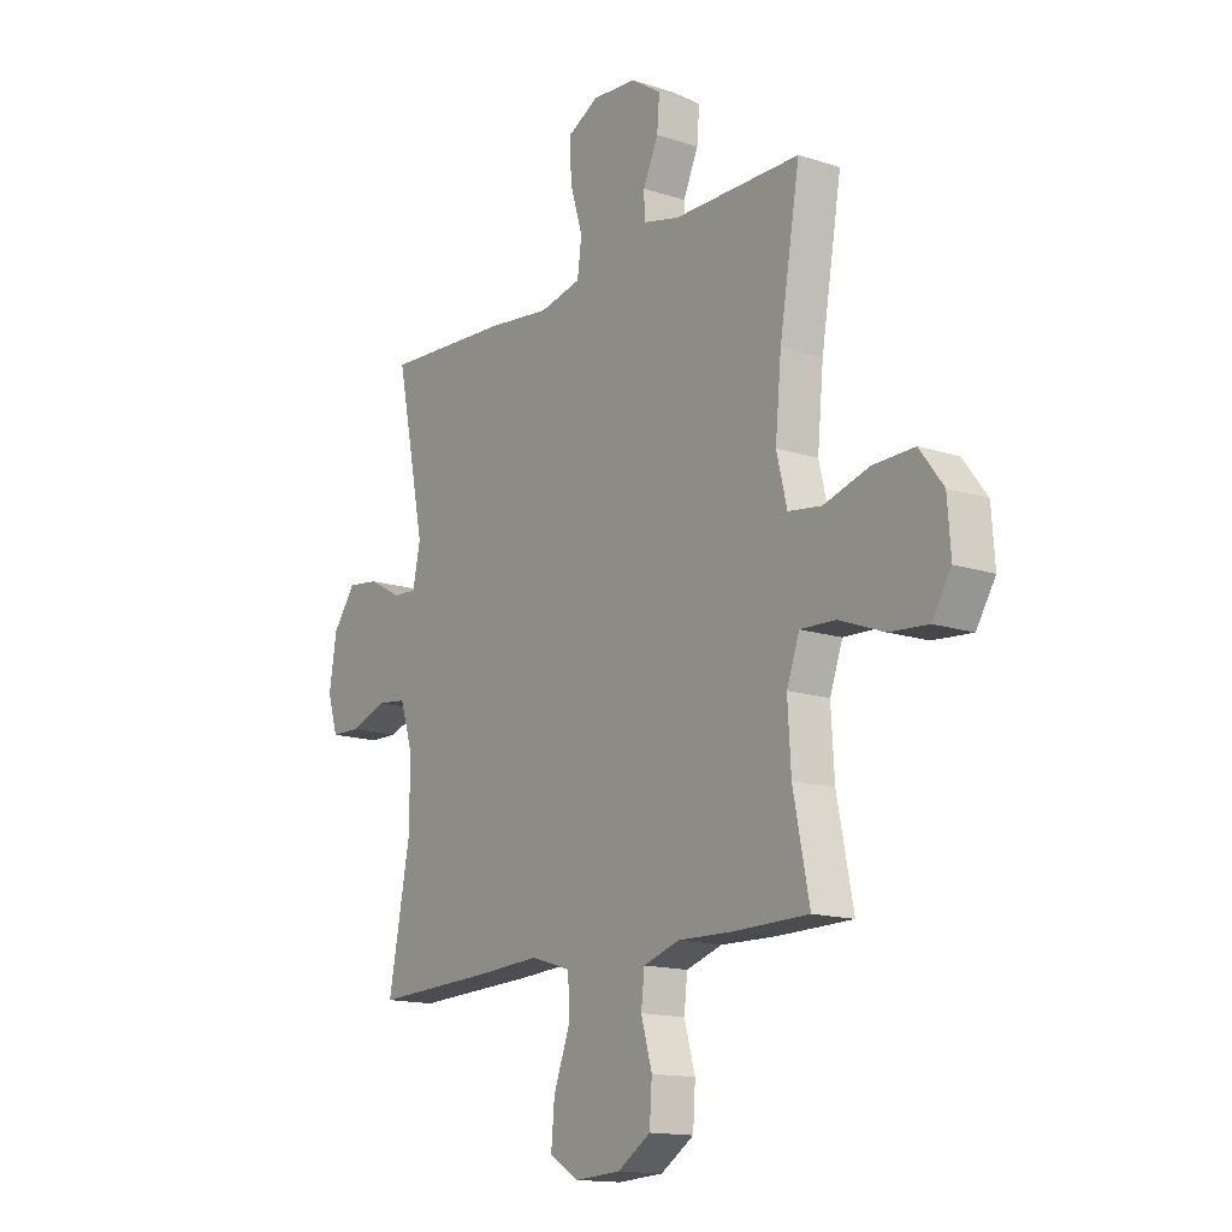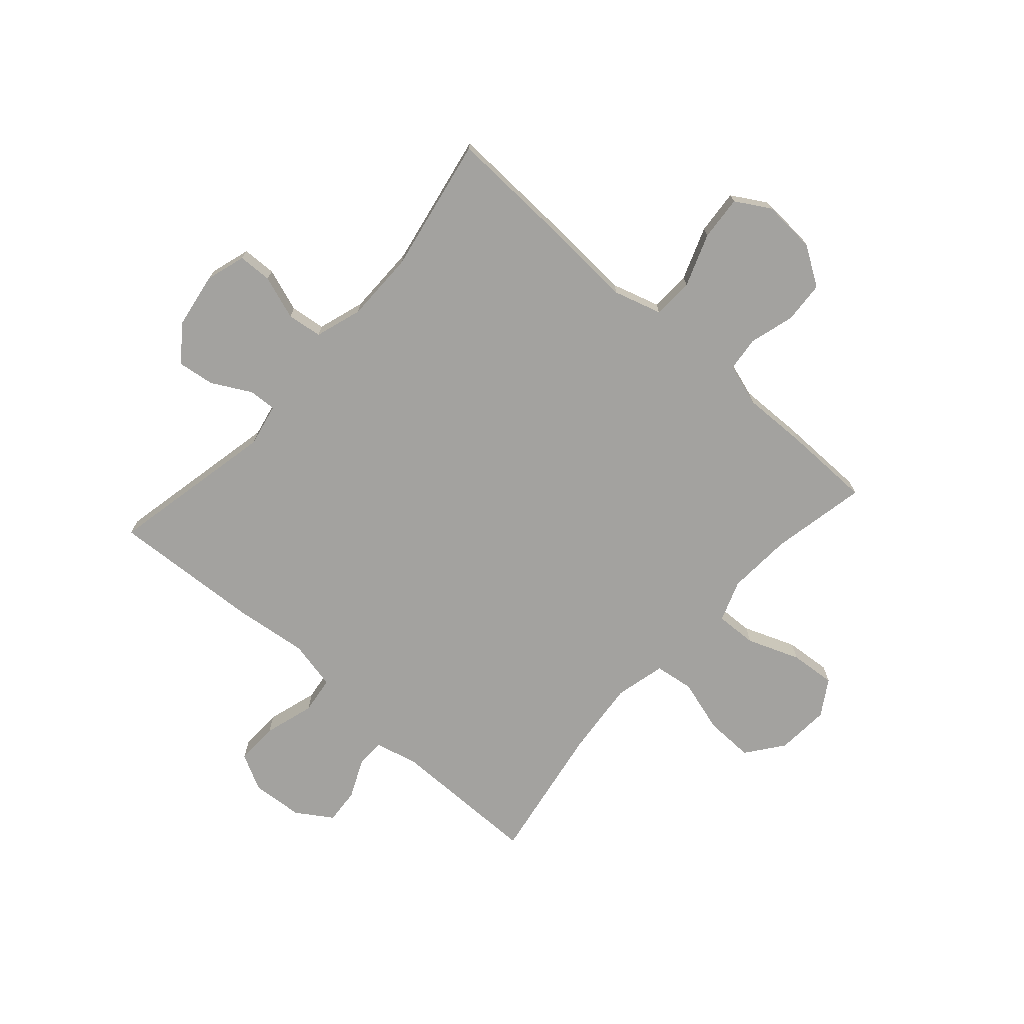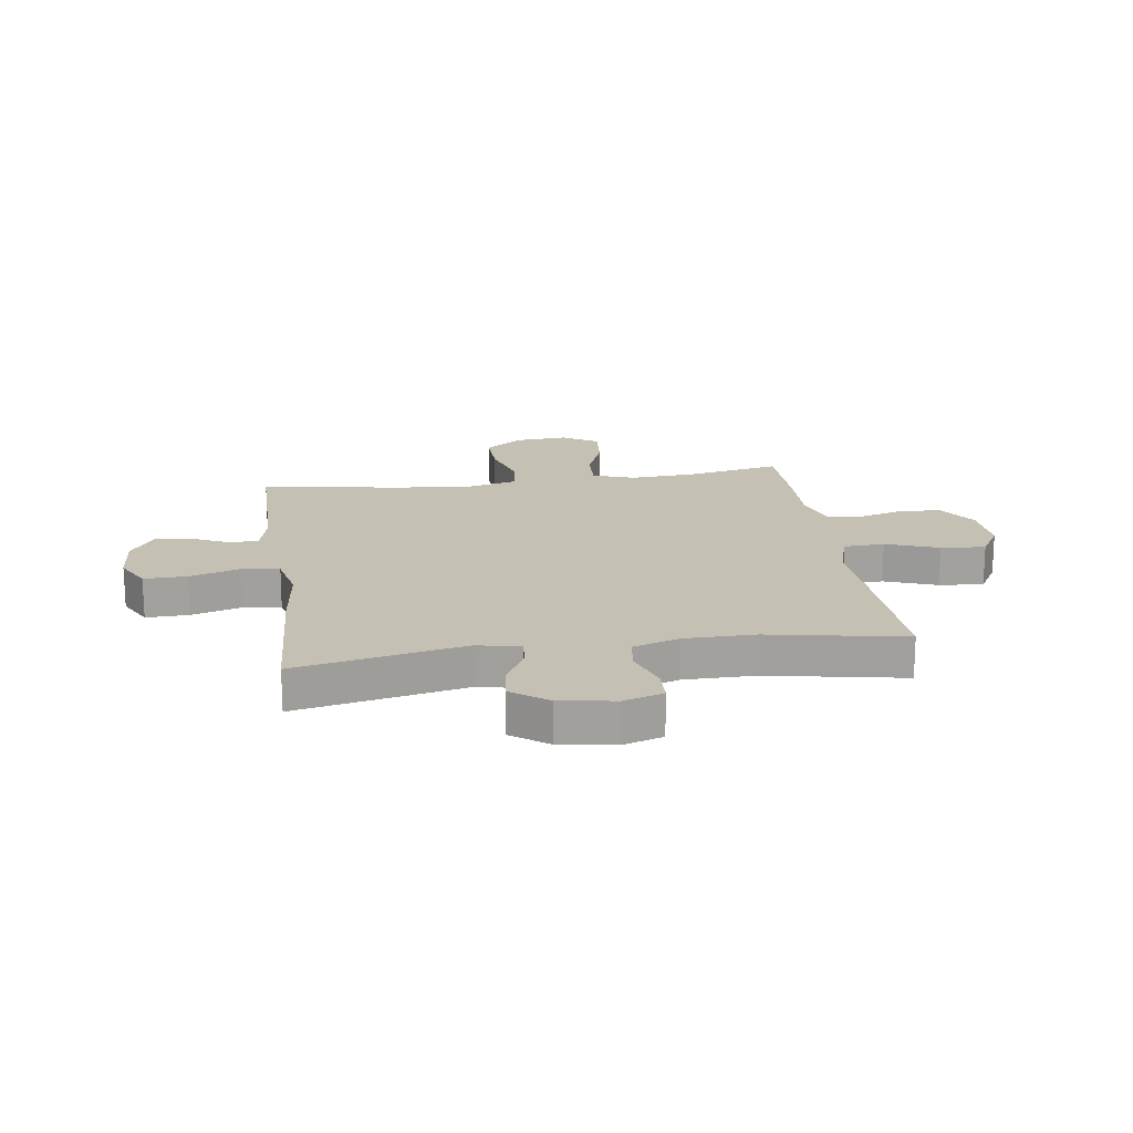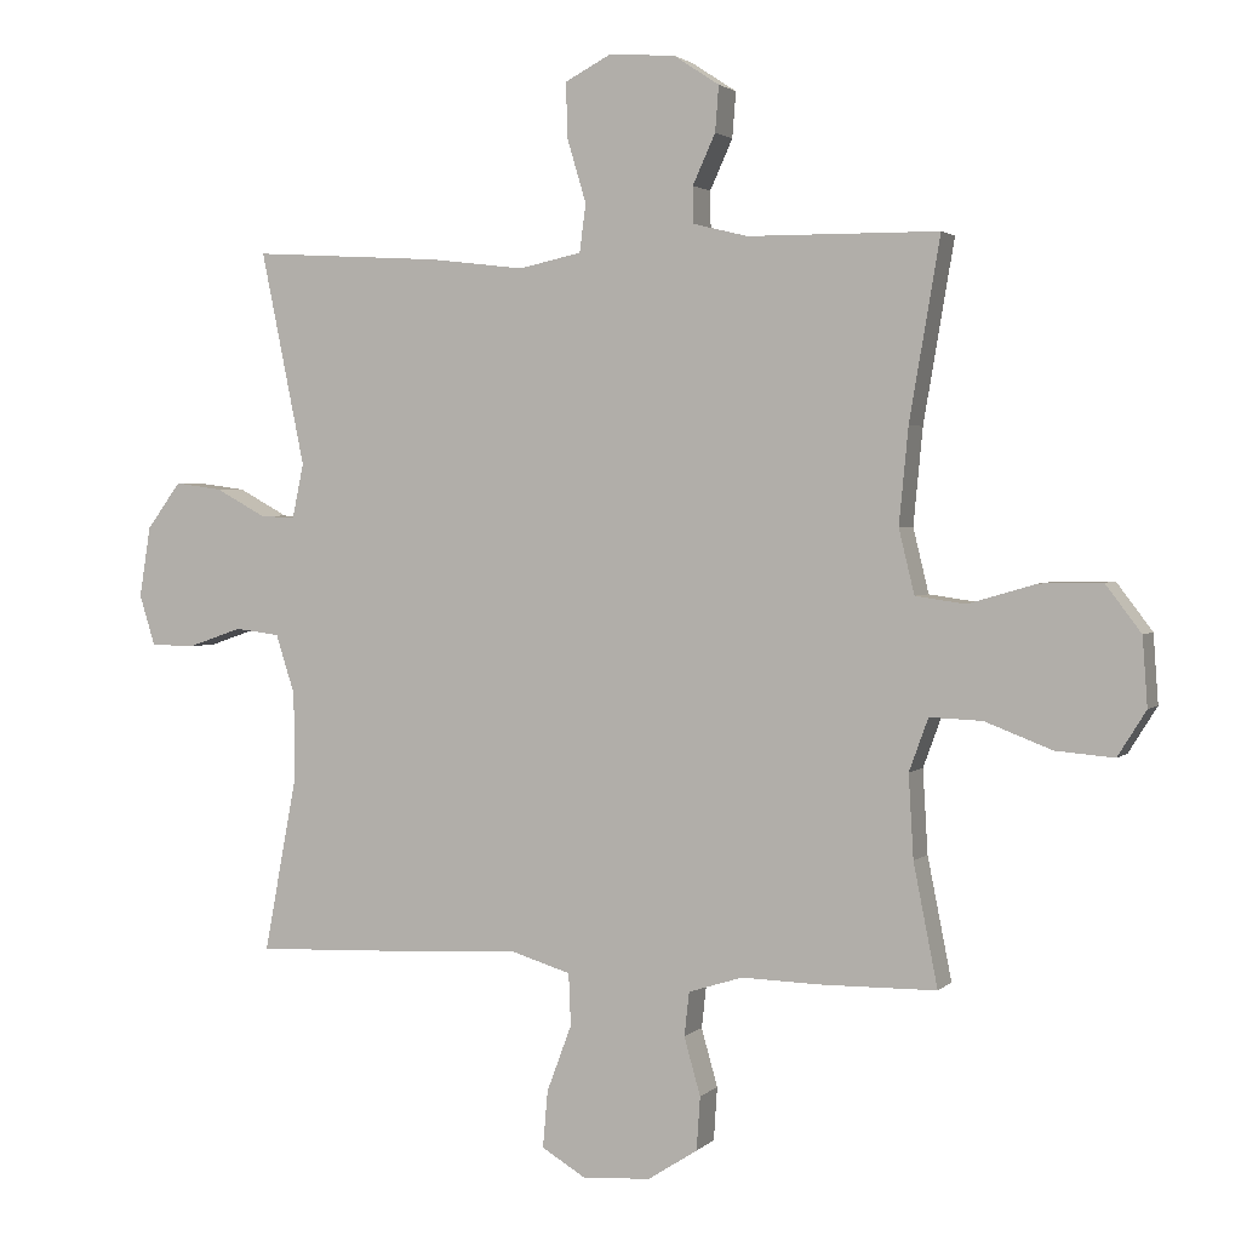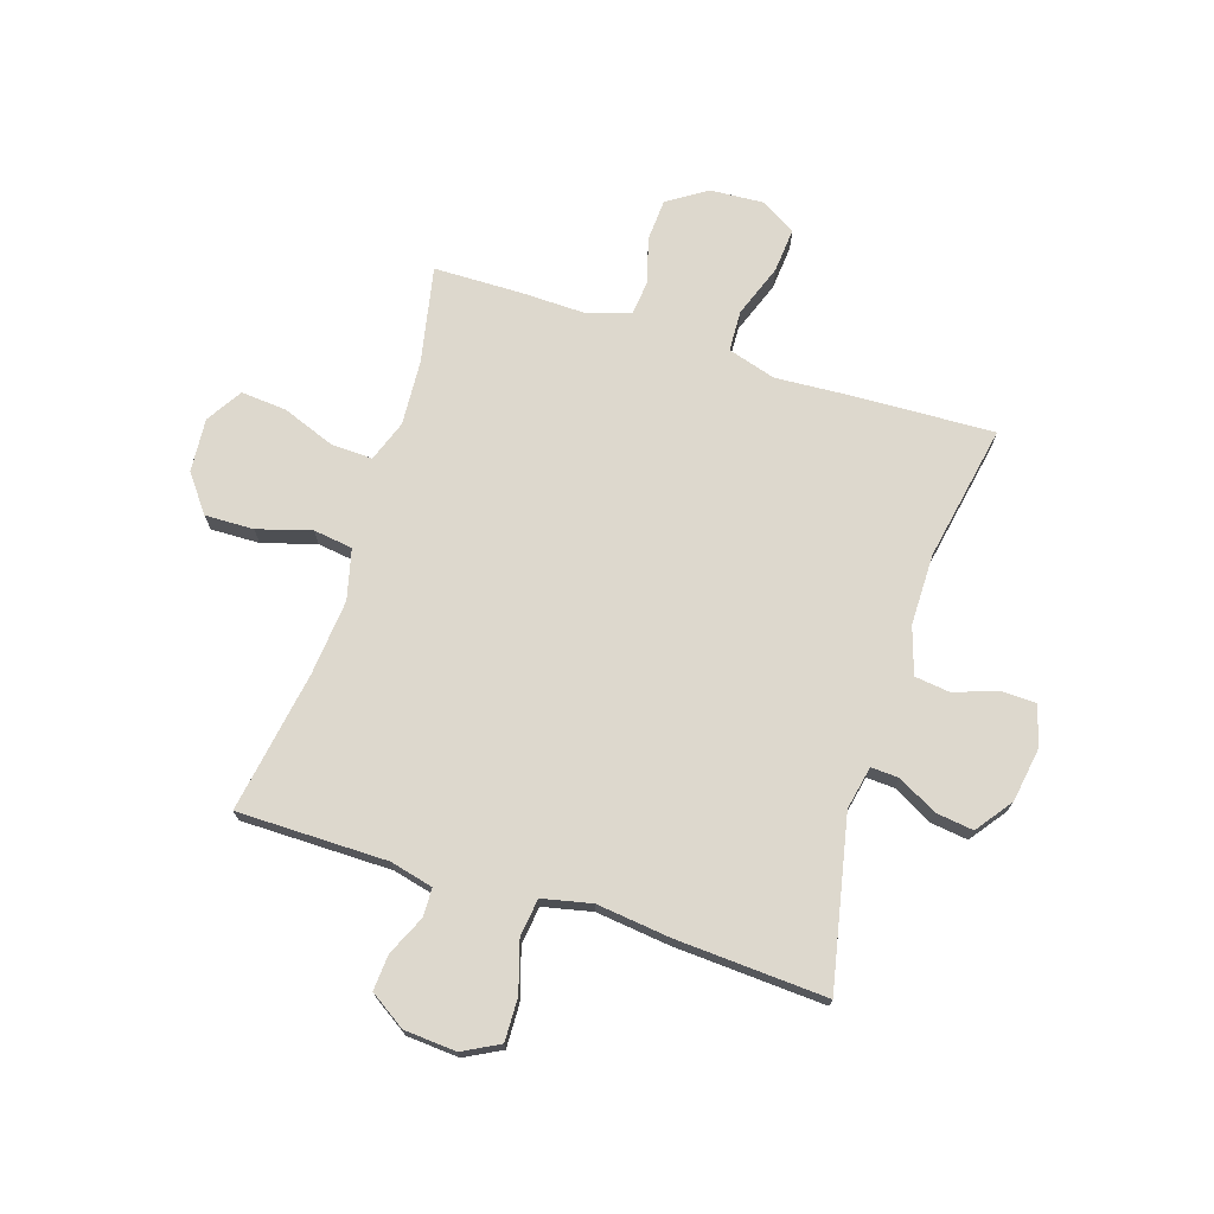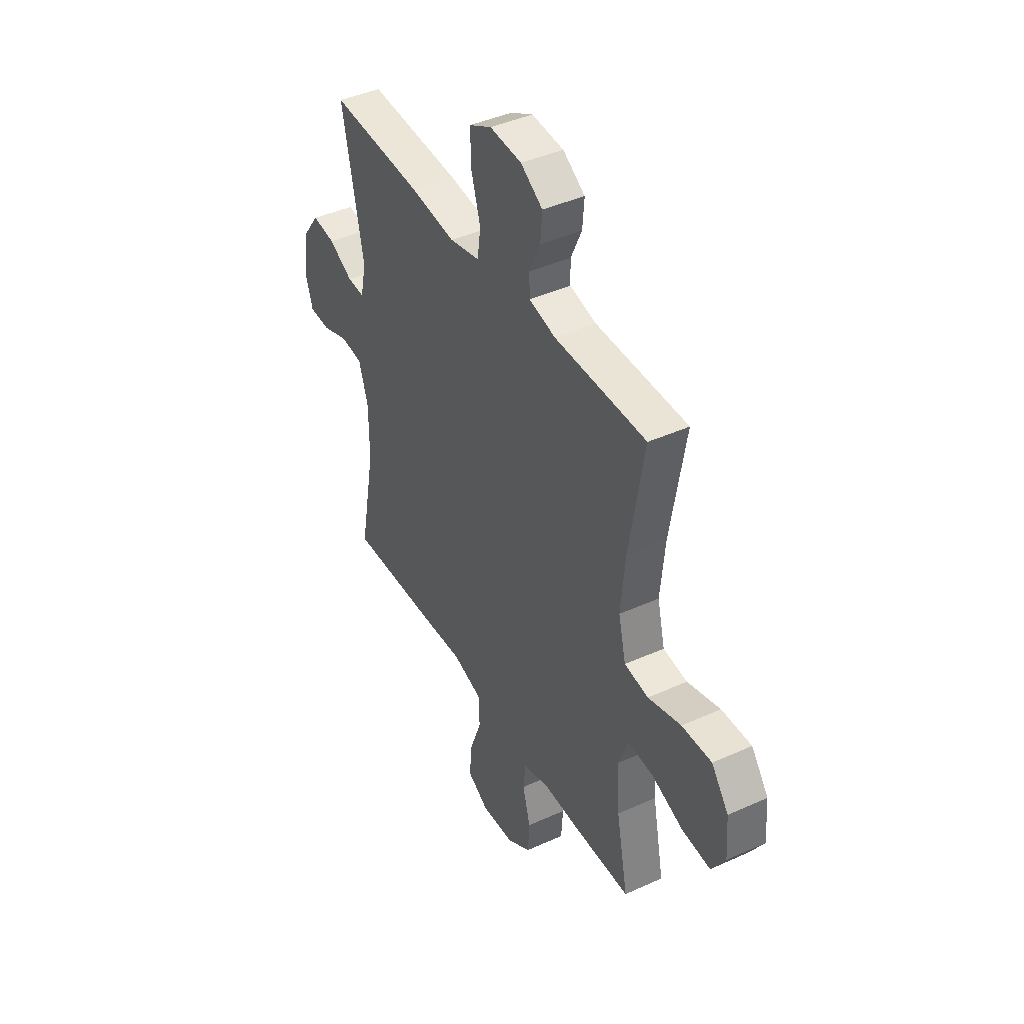
<metadata>
{"format":"obj","ext":"obj","renderer":"f3d","projection":"perspective","resolution":1024,"background":"white","views":[{"elev":-14.7,"azim":-125.1,"up":"+Z"},{"elev":-72.4,"azim":138.3,"up":"+Y"},{"elev":18.3,"azim":81.7,"up":"+Y"},{"elev":2.4,"azim":-158.6,"up":"+Z"},{"elev":72.3,"azim":17.6,"up":"+Y"},{"elev":42.2,"azim":-118.5,"up":"+Z"}]}
</metadata>
<code>
v -0.5 0.07 0.5
v -0.232 0.07 0.502
v -0.155 0.07 0.521
v -0.154 0.07 0.572
v -0.186 0.07 0.642
v -0.191 0.07 0.706
v -0.127 0.07 0.748
v -0.034 0.07 0.755
v 0.031 0.07 0.721
v 0.029 0.07 0.644
v 0.002 0.07 0.554
v 0.011 0.07 0.487
v 0.099 0.07 0.468
v 0.231 0.07 0.484
v 0.5 0.07 0.5
v 0.438 0.07 0.199
v 0.454 0.07 0.122
v 0.504 0.07 0.125
v 0.574 0.07 0.163
v 0.641 0.07 0.172
v 0.689 0.07 0.107
v 0.705 0.07 0.008
v 0.683 0.07 -0.063
v 0.622 0.07 -0.065
v 0.544 0.07 -0.038
v 0.481 0.07 -0.046
v 0.454 0.07 -0.13
v 0.454 0.07 -0.257
v 0.5 0.07 -0.5
v 0.247 0.07 -0.49
v 0.114 0.07 -0.482
v 0.028 0.07 -0.508
v 0.025 0.07 -0.581
v 0.06 0.07 -0.675
v 0.067 0.07 -0.755
v 0.005 0.07 -0.792
v -0.091 0.07 -0.786
v -0.161 0.07 -0.741
v -0.166 0.07 -0.666
v -0.143 0.07 -0.585
v -0.15 0.07 -0.523
v -0.226 0.07 -0.499
v -0.341 0.07 -0.502
v -0.5 0.07 -0.5
v -0.466 0.07 -0.329
v -0.459 0.07 -0.212
v -0.486 0.07 -0.138
v -0.56 0.07 -0.141
v -0.654 0.07 -0.177
v -0.736 0.07 -0.184
v -0.776 0.07 -0.12
v -0.769 0.07 -0.024
v -0.719 0.07 0.042
v -0.632 0.07 0.04
v -0.536 0.07 0.012
v -0.466 0.07 0.022
v -0.444 0.07 0.112
v -0.457 0.07 0.247
v -0.5 0 0.5
v -0.232 0 0.502
v -0.155 0 0.521
v -0.154 0 0.572
v -0.186 0 0.642
v -0.191 0 0.706
v -0.127 0 0.748
v -0.034 0 0.755
v 0.031 0 0.721
v 0.029 0 0.644
v 0.002 0 0.554
v 0.011 0 0.487
v 0.099 0 0.468
v 0.231 0 0.484
v 0.5 0 0.5
v 0.438 0 0.199
v 0.454 0 0.122
v 0.504 0 0.125
v 0.574 0 0.163
v 0.641 0 0.172
v 0.689 0 0.107
v 0.705 0 0.008
v 0.683 0 -0.063
v 0.622 0 -0.065
v 0.544 0 -0.038
v 0.481 0 -0.046
v 0.454 0 -0.13
v 0.454 0 -0.257
v 0.5 0 -0.5
v 0.247 0 -0.49
v 0.114 0 -0.482
v 0.028 0 -0.508
v 0.025 0 -0.581
v 0.06 0 -0.675
v 0.067 0 -0.755
v 0.005 0 -0.792
v -0.091 0 -0.786
v -0.161 0 -0.741
v -0.166 0 -0.666
v -0.143 0 -0.585
v -0.15 0 -0.523
v -0.226 0 -0.499
v -0.341 0 -0.502
v -0.5 0 -0.5
v -0.466 0 -0.329
v -0.459 0 -0.212
v -0.486 0 -0.138
v -0.56 0 -0.141
v -0.654 0 -0.177
v -0.736 0 -0.184
v -0.776 0 -0.12
v -0.769 0 -0.024
v -0.719 0 0.042
v -0.632 0 0.04
v -0.536 0 0.012
v -0.466 0 0.022
v -0.444 0 0.112
v -0.457 0 0.247
f 52 53 54 55
f 52 55 56
f 51 52 56
f 48 49 50 51
f 47 48 51 56
f 46 47 56 57
f 42 43 44 45
f 41 42 45 46
f 37 38 39 40
f 37 40 41
f 36 37 41
f 33 34 35 36
f 32 33 36 41
f 31 32 41 46
f 28 29 30 31
f 27 28 31 46
f 22 23 24 25
f 22 25 26
f 21 22 26
f 18 19 20 21
f 17 18 21 26
f 16 17 26 27
f 13 14 15 16
f 12 13 16 27
f 8 9 10 11
f 8 11 12
f 7 8 12
f 4 5 6 7
f 3 4 7 12
f 2 3 12 27
f 58 1 2 27
f 27 46 57
f 27 57 58
f 113 112 111 110
f 114 113 110
f 114 110 109
f 109 108 107 106
f 114 109 106 105
f 115 114 105 104
f 103 102 101 100
f 104 103 100 99
f 98 97 96 95
f 99 98 95
f 99 95 94
f 94 93 92 91
f 99 94 91 90
f 104 99 90 89
f 89 88 87 86
f 104 89 86 85
f 83 82 81 80
f 84 83 80
f 84 80 79
f 79 78 77 76
f 84 79 76 75
f 85 84 75 74
f 74 73 72 71
f 85 74 71 70
f 69 68 67 66
f 70 69 66
f 70 66 65
f 65 64 63 62
f 70 65 62 61
f 85 70 61 60
f 85 60 59 116
f 115 104 85
f 116 115 85
f 1 59 60 2
f 2 60 61 3
f 3 61 62 4
f 4 62 63 5
f 5 63 64 6
f 6 64 65 7
f 7 65 66 8
f 8 66 67 9
f 9 67 68 10
f 10 68 69 11
f 11 69 70 12
f 12 70 71 13
f 13 71 72 14
f 14 72 73 15
f 15 73 74 16
f 16 74 75 17
f 17 75 76 18
f 18 76 77 19
f 19 77 78 20
f 20 78 79 21
f 21 79 80 22
f 22 80 81 23
f 23 81 82 24
f 24 82 83 25
f 25 83 84 26
f 26 84 85 27
f 27 85 86 28
f 28 86 87 29
f 29 87 88 30
f 30 88 89 31
f 31 89 90 32
f 32 90 91 33
f 33 91 92 34
f 34 92 93 35
f 35 93 94 36
f 36 94 95 37
f 37 95 96 38
f 38 96 97 39
f 39 97 98 40
f 40 98 99 41
f 41 99 100 42
f 42 100 101 43
f 43 101 102 44
f 44 102 103 45
f 45 103 104 46
f 46 104 105 47
f 47 105 106 48
f 48 106 107 49
f 49 107 108 50
f 50 108 109 51
f 51 109 110 52
f 52 110 111 53
f 53 111 112 54
f 54 112 113 55
f 55 113 114 56
f 56 114 115 57
f 57 115 116 58
f 58 116 59 1

</code>
